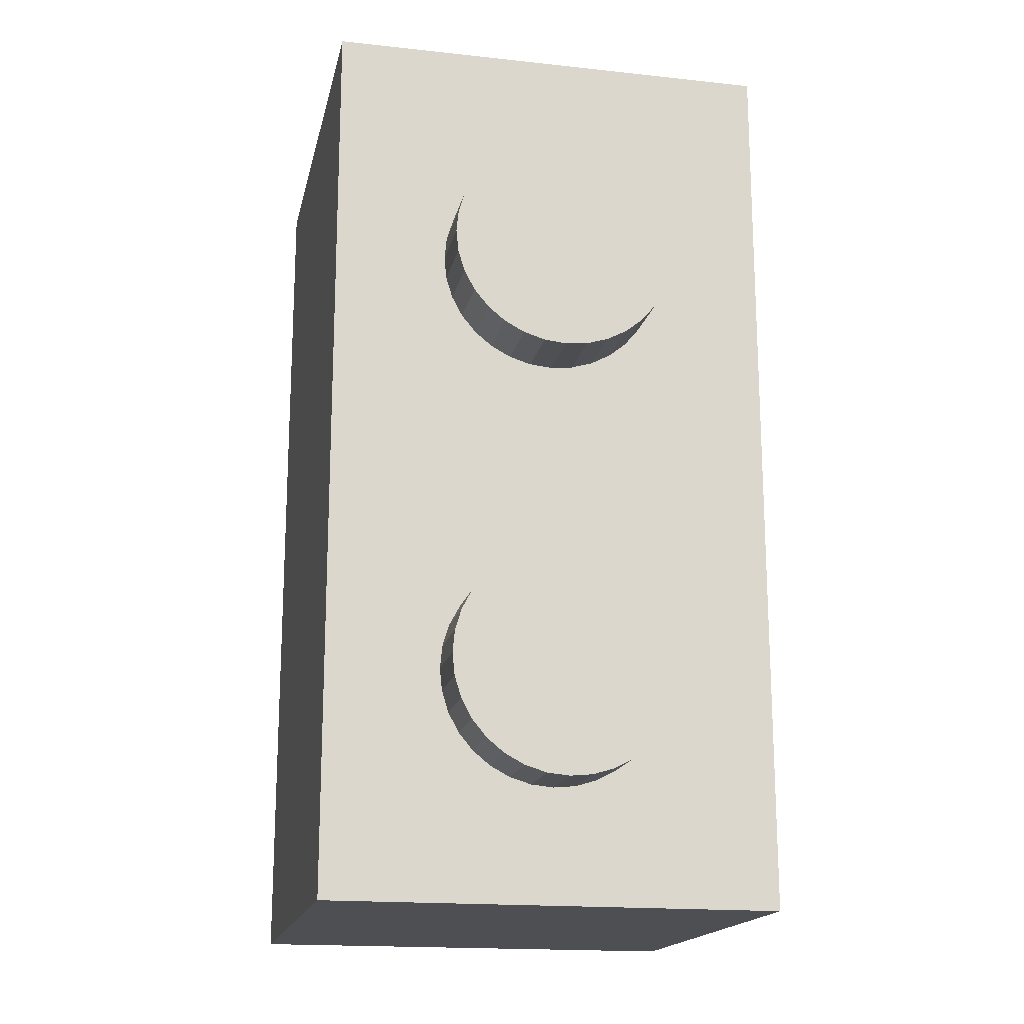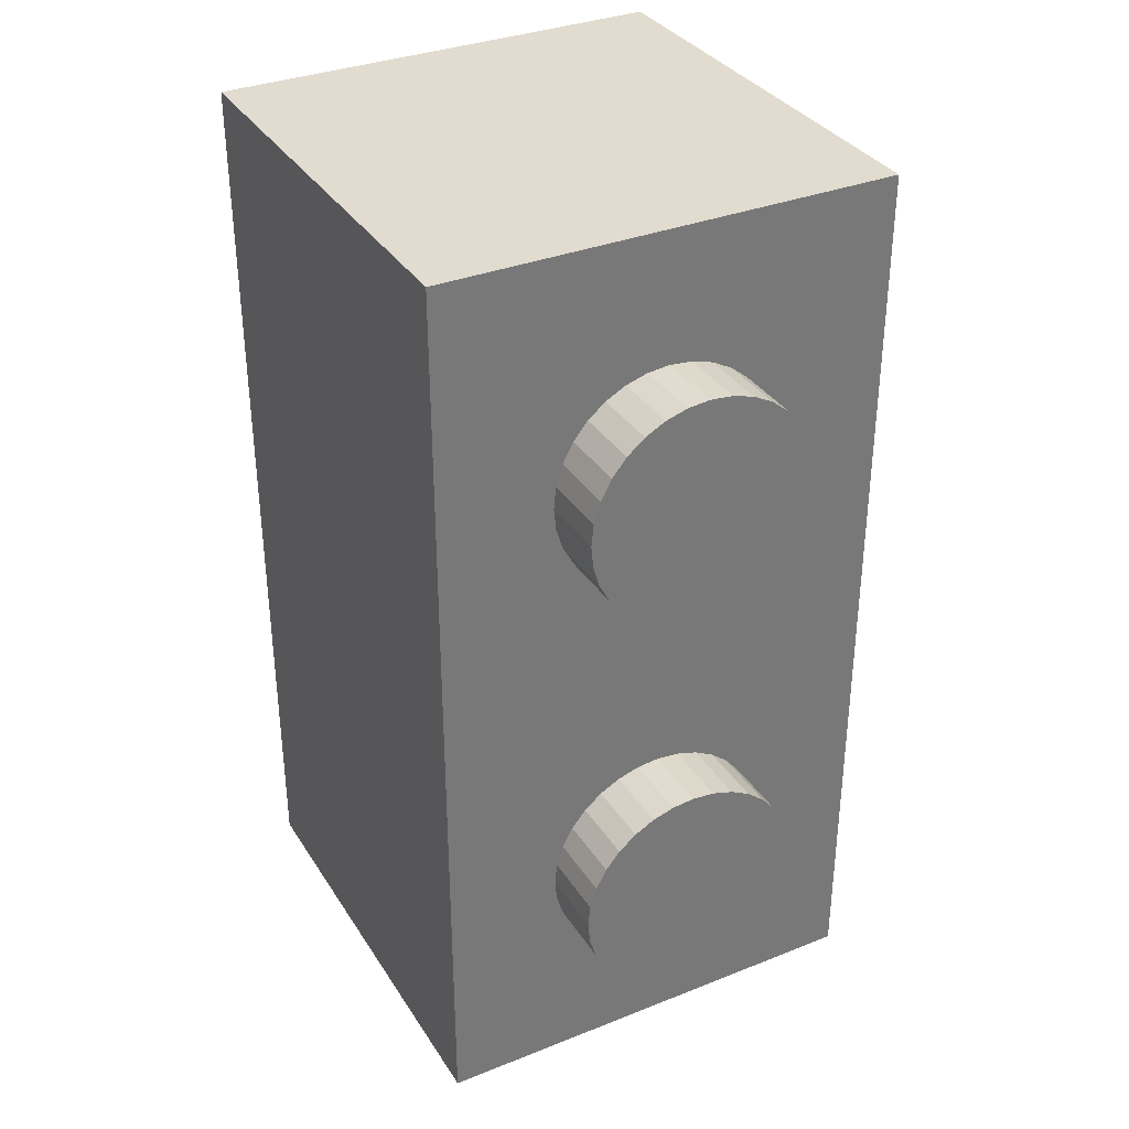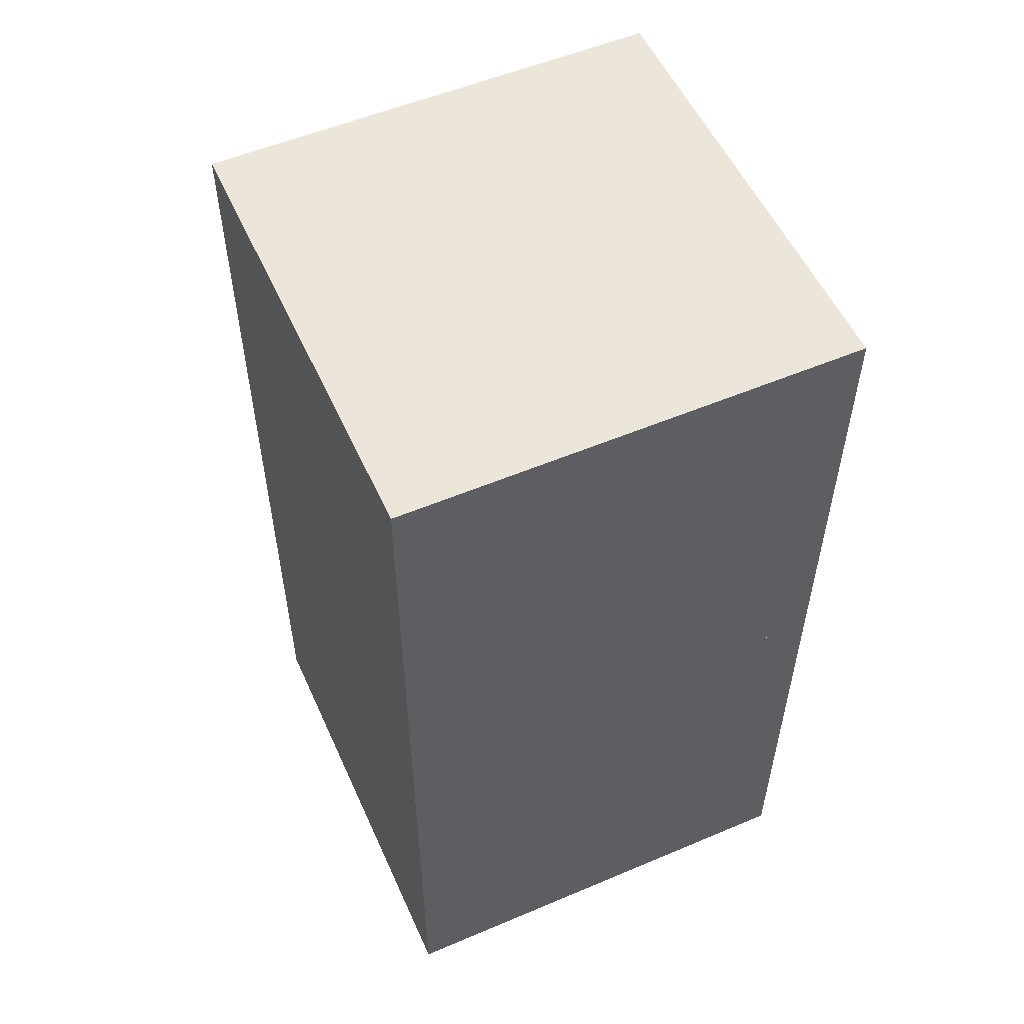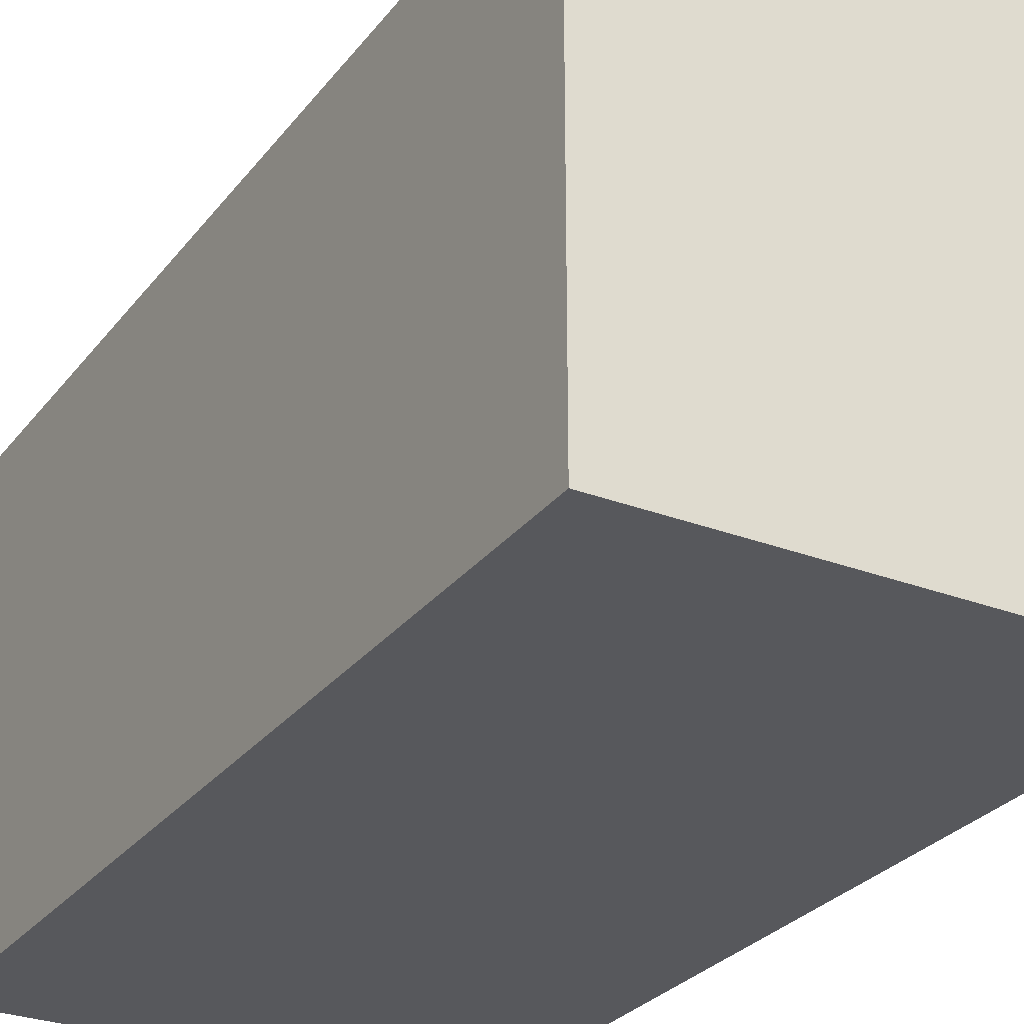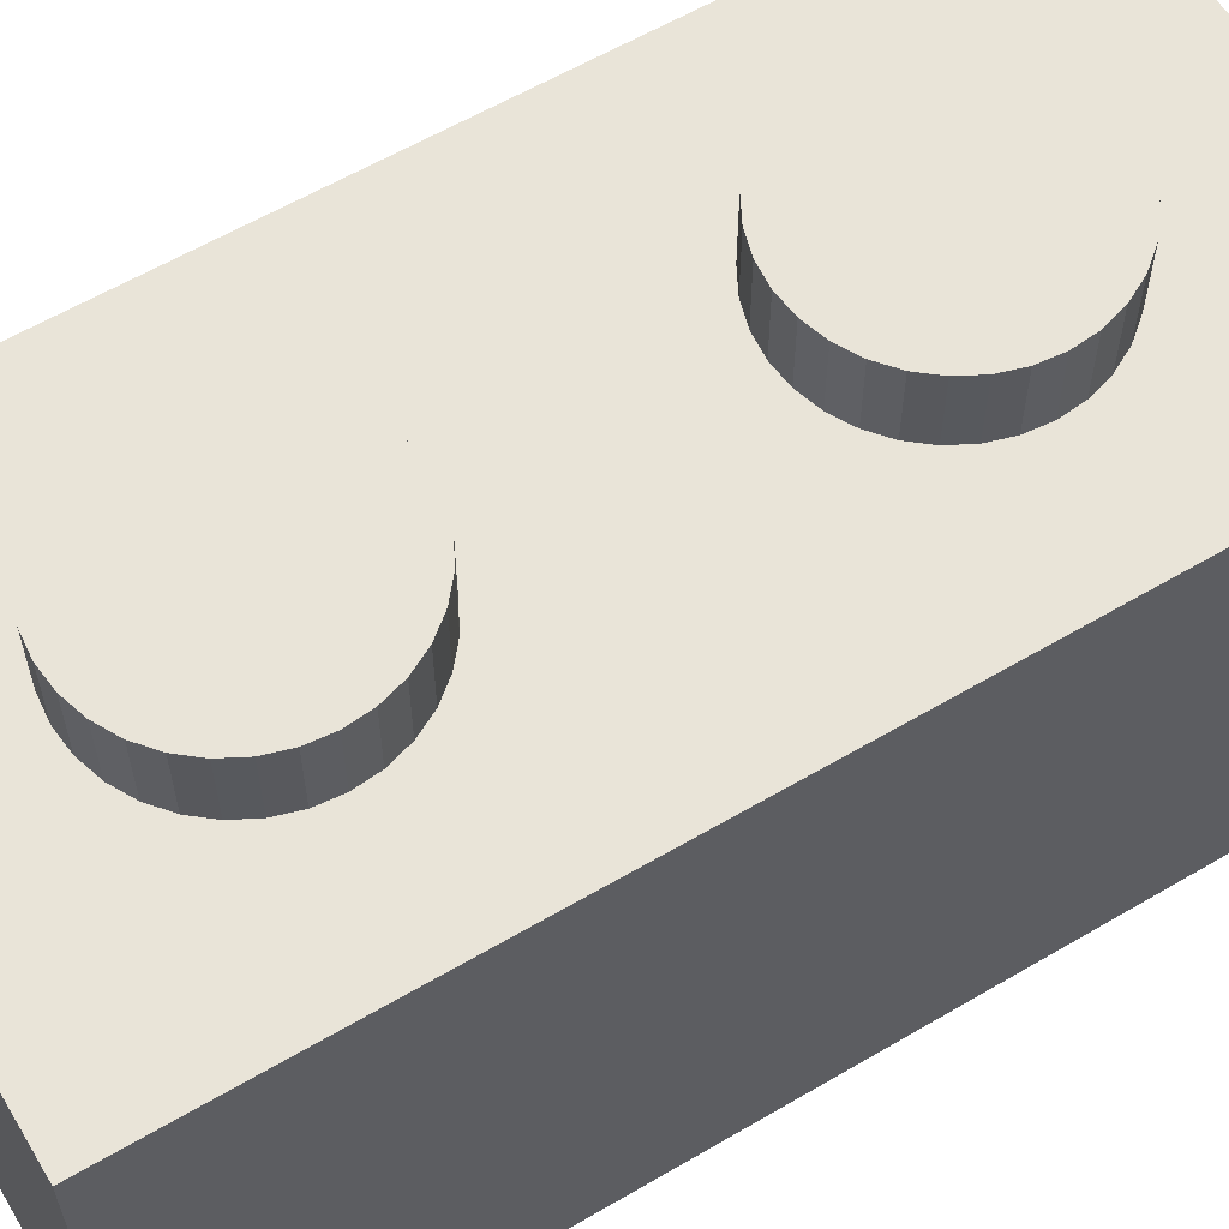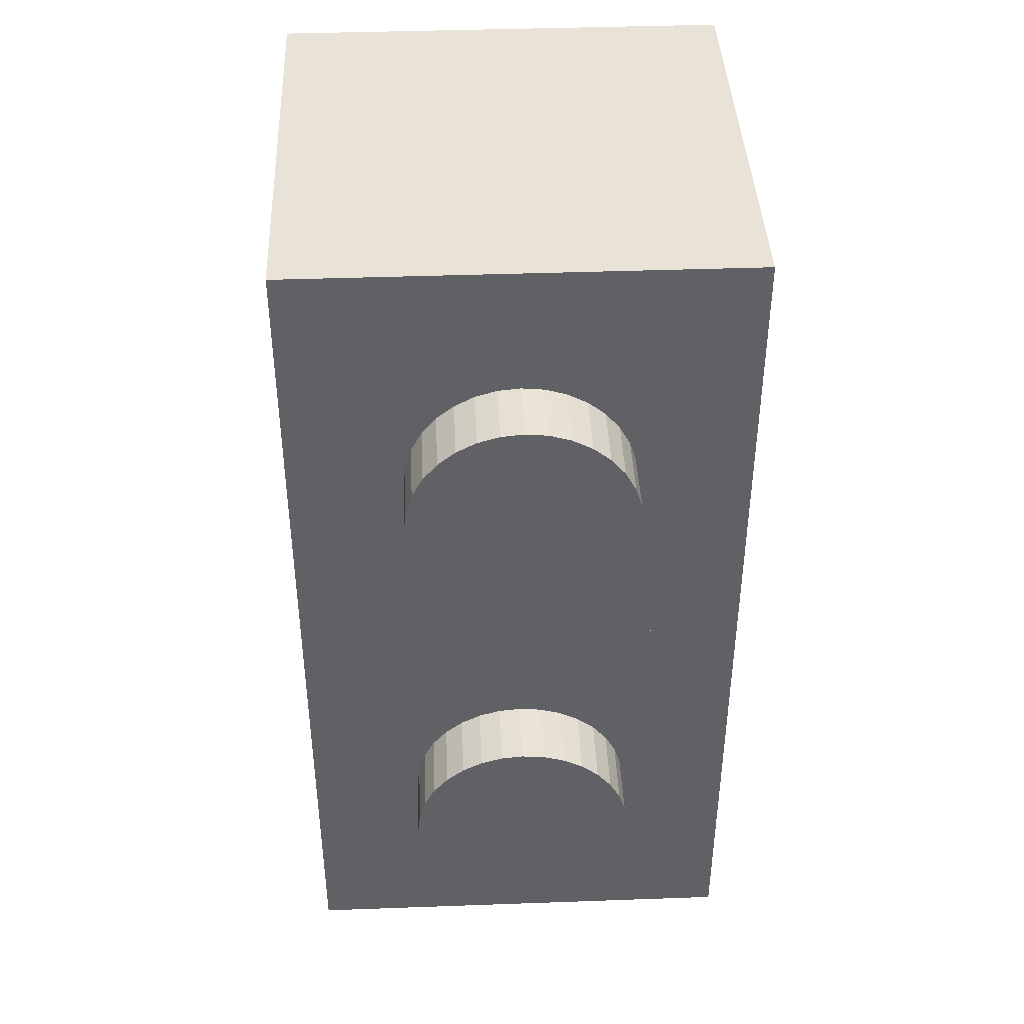
<metadata>
{"format":"obj","ext":"obj","renderer":"f3d","projection":"perspective","resolution":1024,"background":"white","views":[{"elev":-17.5,"azim":167.9,"up":"+Z"},{"elev":34.3,"azim":151.9,"up":"+Z"},{"elev":54.5,"azim":-24.1,"up":"+Z"},{"elev":-28.5,"azim":150.1,"up":"+Y"},{"elev":60.4,"azim":-121.0,"up":"+Y"},{"elev":41.5,"azim":177.5,"up":"+Z"}]}
</metadata>
<code>
o Cube.001_Cube.002
v 1 1 1
v 1 -1 1
v 1 1 3
v 1 -1 3
v -1 1 1
v -1 -1 1
v -1 1 3
v -1 -1 3
v 1 1 -1
v 1 -1 -1
v 1 1 1
v 1 -1 1
v -1 1 -1
v -1 -1 -1
v -1 1 1
v -1 -1 1
v -2e-06 0.3 -0.5
v -2e-06 1.3 -0.5
v 0.09754 0.3 -0.4904
v 0.09754 1.3 -0.4904
v 0.1913 0.3 -0.4619
v 0.1913 1.3 -0.4619
v 0.2778 0.3 -0.4157
v 0.2778 1.3 -0.4157
v 0.3536 0.3 -0.3536
v 0.3536 1.3 -0.3536
v 0.4157 0.3 -0.2778
v 0.4157 1.3 -0.2778
v 0.4619 0.3 -0.1913
v 0.4619 1.3 -0.1913
v 0.4904 0.3 -0.09755
v 0.4904 1.3 -0.09755
v 0.5 0.3 -0
v 0.5 1.3 -0
v 0.4904 0.3 0.09755
v 0.4904 1.3 0.09755
v 0.4619 0.3 0.1913
v 0.4619 1.3 0.1913
v 0.4157 0.3 0.2778
v 0.4157 1.3 0.2778
v 0.3536 0.3 0.3536
v 0.3536 1.3 0.3536
v 0.2778 0.3 0.4157
v 0.2778 1.3 0.4157
v 0.1913 0.3 0.4619
v 0.1913 1.3 0.4619
v 0.09754 0.3 0.4904
v 0.09754 1.3 0.4904
v -1e-06 0.3 0.5
v -1e-06 1.3 0.5
v -0.09755 0.3 0.4904
v -0.09755 1.3 0.4904
v -0.1913 0.3 0.4619
v -0.1913 1.3 0.4619
v -0.2778 0.3 0.4157
v -0.2778 1.3 0.4157
v -0.3536 0.3 0.3536
v -0.3536 1.3 0.3536
v -0.4157 0.3 0.2778
v -0.4157 1.3 0.2778
v -0.4619 0.3 0.1913
v -0.4619 1.3 0.1913
v -0.4904 0.3 0.09755
v -0.4904 1.3 0.09755
v -0.5 0.3 0
v -0.5 1.3 0
v -0.4904 0.3 -0.09755
v -0.4904 1.3 -0.09755
v -0.4619 0.3 -0.1913
v -0.4619 1.3 -0.1913
v -0.4157 0.3 -0.2778
v -0.4157 1.3 -0.2778
v -0.3536 0.3 -0.3536
v -0.3536 1.3 -0.3536
v -0.2778 0.3 -0.4157
v -0.2778 1.3 -0.4157
v -0.1913 0.3 -0.4619
v -0.1913 1.3 -0.4619
v -0.09755 0.3 -0.4904
v -0.09755 1.3 -0.4904
v -0 0.3 1.43
v -0 1.3 1.43
v 0.09755 0.3 1.44
v 0.09755 1.3 1.44
v 0.1913 0.3 1.468
v 0.1913 1.3 1.468
v 0.2778 0.3 1.514
v 0.2778 1.3 1.514
v 0.3536 0.3 1.576
v 0.3536 1.3 1.576
v 0.4157 0.3 1.652
v 0.4157 1.3 1.652
v 0.4619 0.3 1.739
v 0.4619 1.3 1.739
v 0.4904 0.3 1.832
v 0.4904 1.3 1.832
v 0.5 0.3 1.93
v 0.5 1.3 1.93
v 0.4904 0.3 2.028
v 0.4904 1.3 2.028
v 0.4619 0.3 2.121
v 0.4619 1.3 2.121
v 0.4157 0.3 2.208
v 0.4157 1.3 2.208
v 0.3536 0.3 2.284
v 0.3536 1.3 2.284
v 0.2778 0.3 2.346
v 0.2778 1.3 2.346
v 0.1913 0.3 2.392
v 0.1913 1.3 2.392
v 0.09755 0.3 2.42
v 0.09755 1.3 2.42
v 0 0.3 2.43
v 0 1.3 2.43
v -0.09755 0.3 2.42
v -0.09755 1.3 2.42
v -0.1913 0.3 2.392
v -0.1913 1.3 2.392
v -0.2778 0.3 2.346
v -0.2778 1.3 2.346
v -0.3536 0.3 2.284
v -0.3536 1.3 2.284
v -0.4157 0.3 2.208
v -0.4157 1.3 2.208
v -0.4619 0.3 2.121
v -0.4619 1.3 2.121
v -0.4904 0.3 2.028
v -0.4904 1.3 2.028
v -0.5 0.3 1.93
v -0.5 1.3 1.93
v -0.4904 0.3 1.832
v -0.4904 1.3 1.832
v -0.4619 0.3 1.739
v -0.4619 1.3 1.739
v -0.4157 0.3 1.652
v -0.4157 1.3 1.652
v -0.3536 0.3 1.576
v -0.3536 1.3 1.576
v -0.2778 0.3 1.514
v -0.2778 1.3 1.514
v -0.1913 0.3 1.468
v -0.1913 1.3 1.468
v -0.09755 0.3 1.44
v -0.09755 1.3 1.44
f 1 5 7 3
f 4 3 7 8
f 8 7 5 6
f 6 2 4 8
f 2 1 3 4
f 6 5 1 2
f 9 13 15 11
f 12 11 15 16
f 16 15 13 14
f 14 10 12 16
f 10 9 11 12
f 14 13 9 10
f 17 18 20 19
f 19 20 22 21
f 21 22 24 23
f 23 24 26 25
f 25 26 28 27
f 27 28 30 29
f 29 30 32 31
f 31 32 34 33
f 33 34 36 35
f 35 36 38 37
f 37 38 40 39
f 39 40 42 41
f 41 42 44 43
f 43 44 46 45
f 45 46 48 47
f 47 48 50 49
f 49 50 52 51
f 51 52 54 53
f 53 54 56 55
f 55 56 58 57
f 57 58 60 59
f 59 60 62 61
f 61 62 64 63
f 63 64 66 65
f 65 66 68 67
f 67 68 70 69
f 69 70 72 71
f 71 72 74 73
f 73 74 76 75
f 75 76 78 77
f 20 18 80 78 76 74 72 70 68 66 64 62 60 58 56 54 52 50 48 46 44 42 40 38 36 34 32 30 28 26 24 22
f 77 78 80 79
f 79 80 18 17
f 17 19 21 23 25 27 29 31 33 35 37 39 41 43 45 47 49 51 53 55 57 59 61 63 65 67 69 71 73 75 77 79
f 81 82 84 83
f 83 84 86 85
f 85 86 88 87
f 87 88 90 89
f 89 90 92 91
f 91 92 94 93
f 93 94 96 95
f 95 96 98 97
f 97 98 100 99
f 99 100 102 101
f 101 102 104 103
f 103 104 106 105
f 105 106 108 107
f 107 108 110 109
f 109 110 112 111
f 111 112 114 113
f 113 114 116 115
f 115 116 118 117
f 117 118 120 119
f 119 120 122 121
f 121 122 124 123
f 123 124 126 125
f 125 126 128 127
f 127 128 130 129
f 129 130 132 131
f 131 132 134 133
f 133 134 136 135
f 135 136 138 137
f 137 138 140 139
f 139 140 142 141
f 84 82 144 142 140 138 136 134 132 130 128 126 124 122 120 118 116 114 112 110 108 106 104 102 100 98 96 94 92 90 88 86
f 141 142 144 143
f 143 144 82 81
f 81 83 85 87 89 91 93 95 97 99 101 103 105 107 109 111 113 115 117 119 121 123 125 127 129 131 133 135 137 139 141 143

</code>
